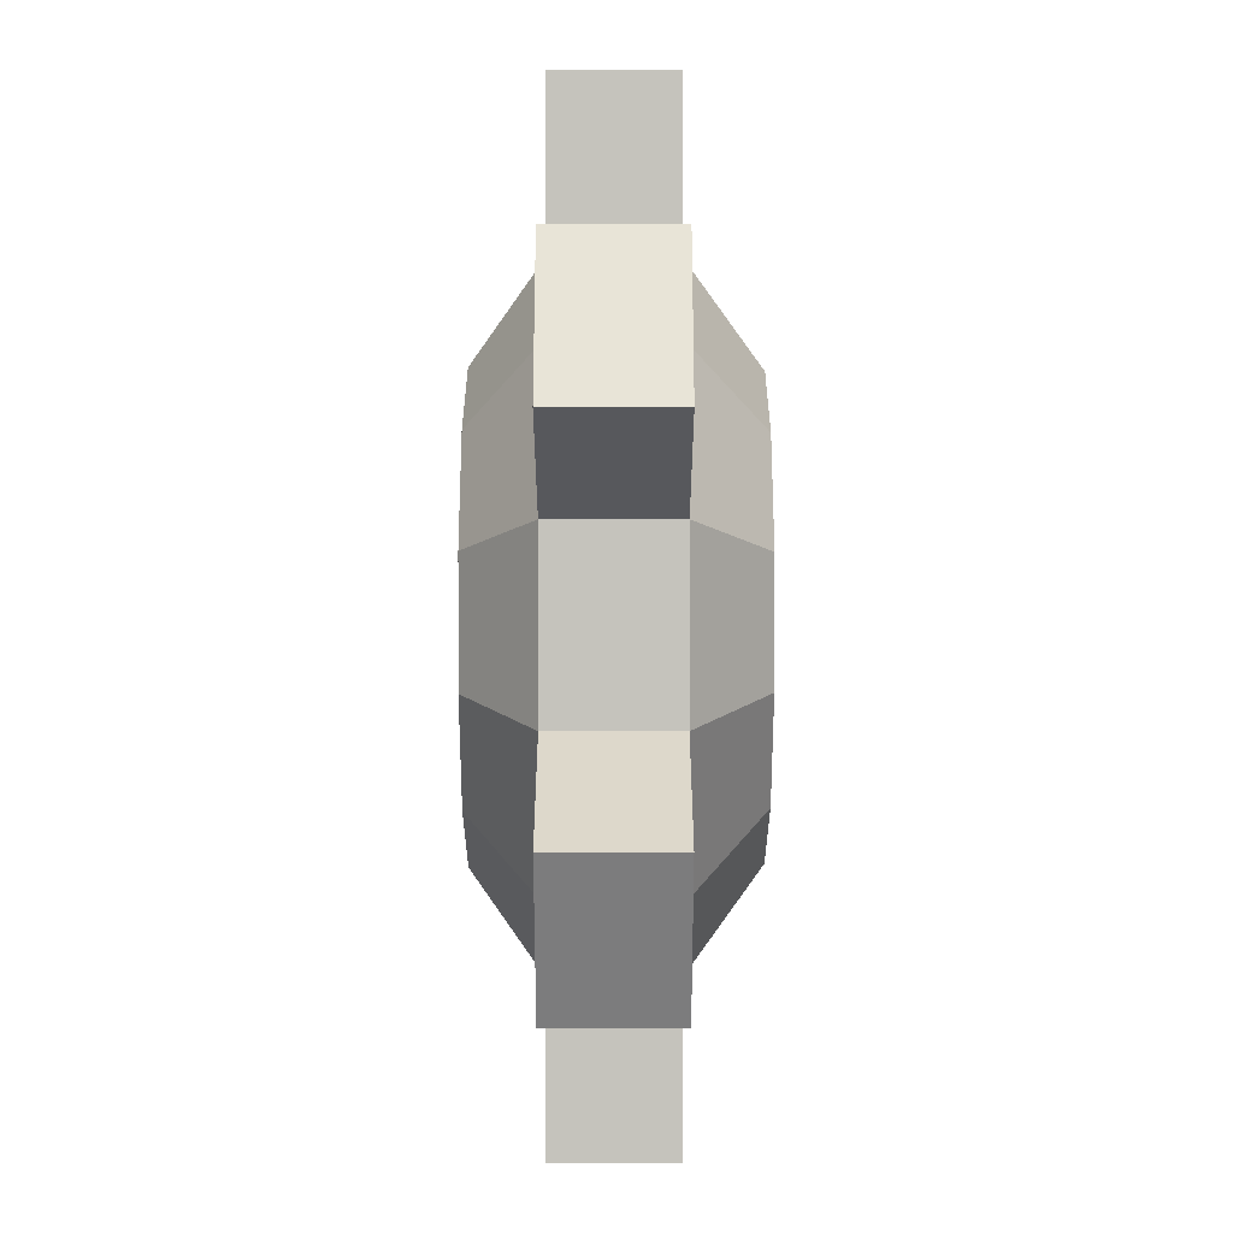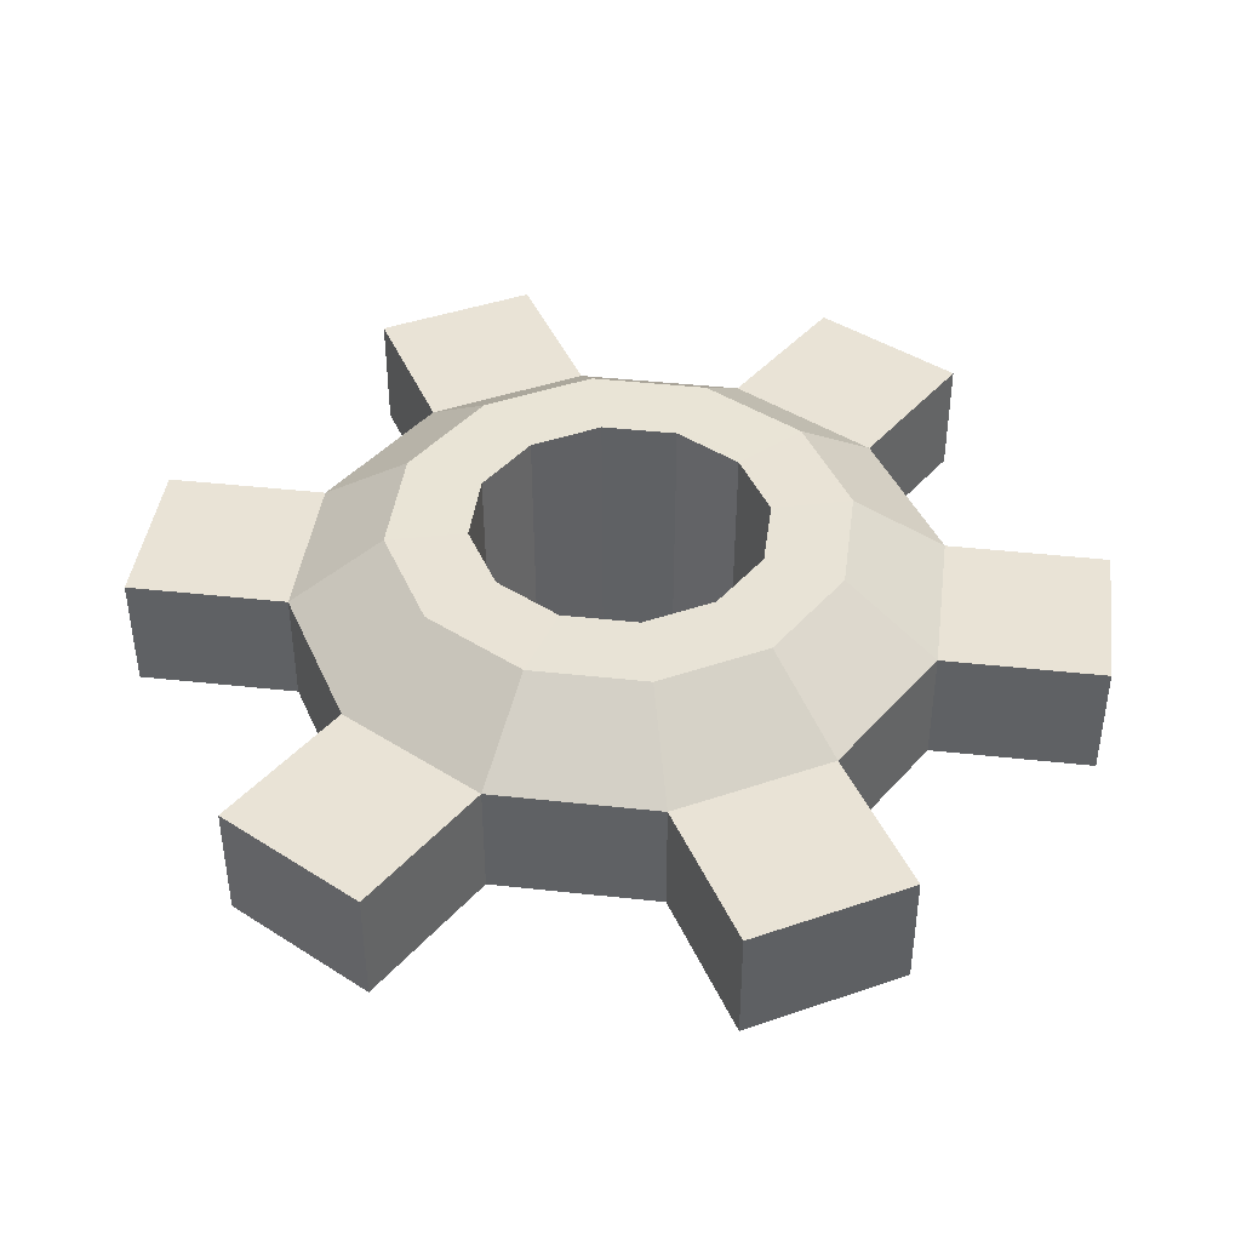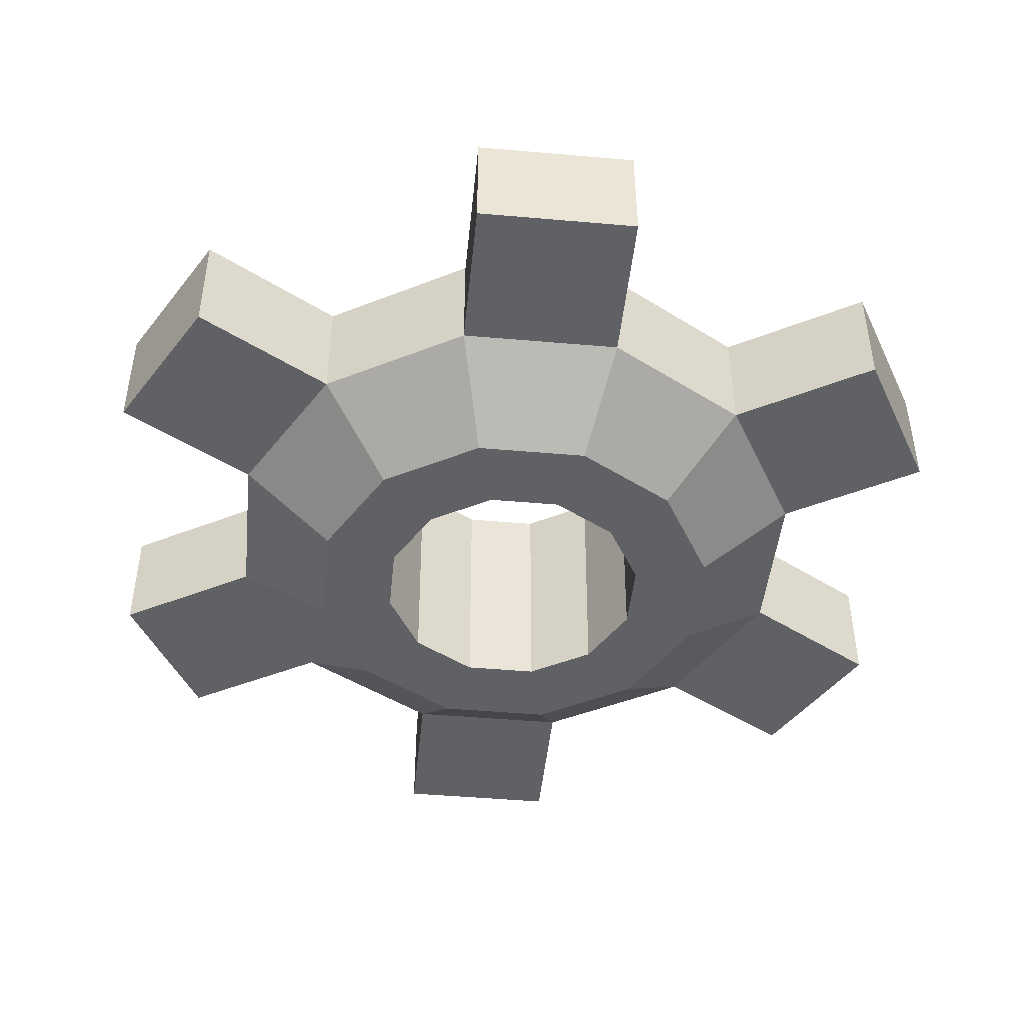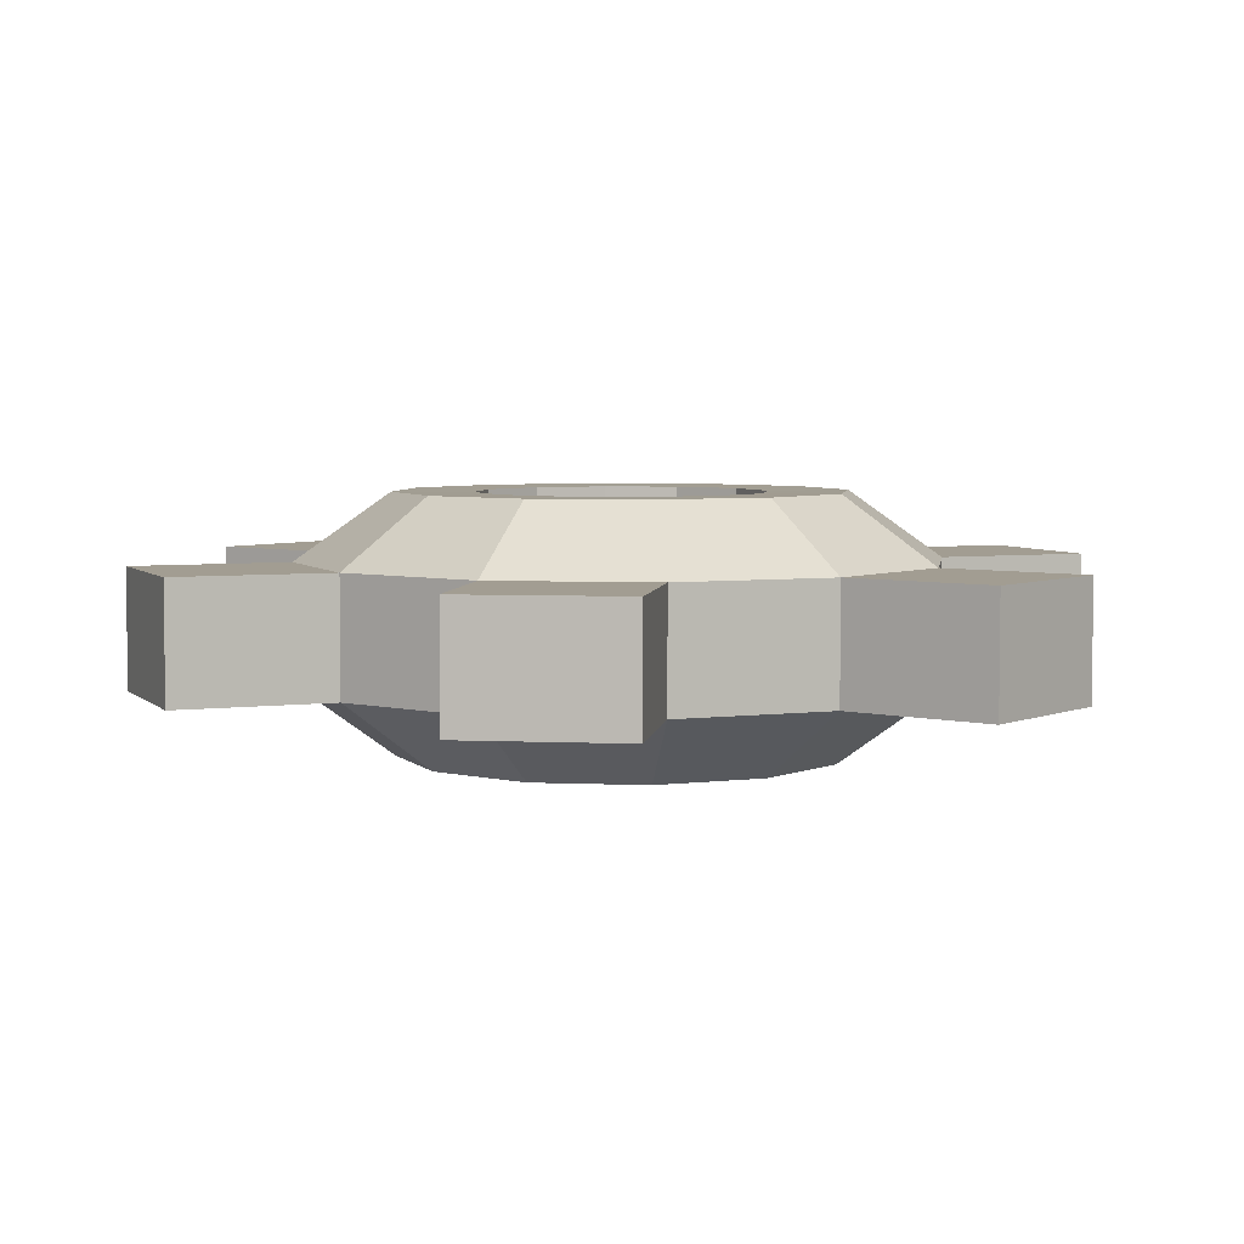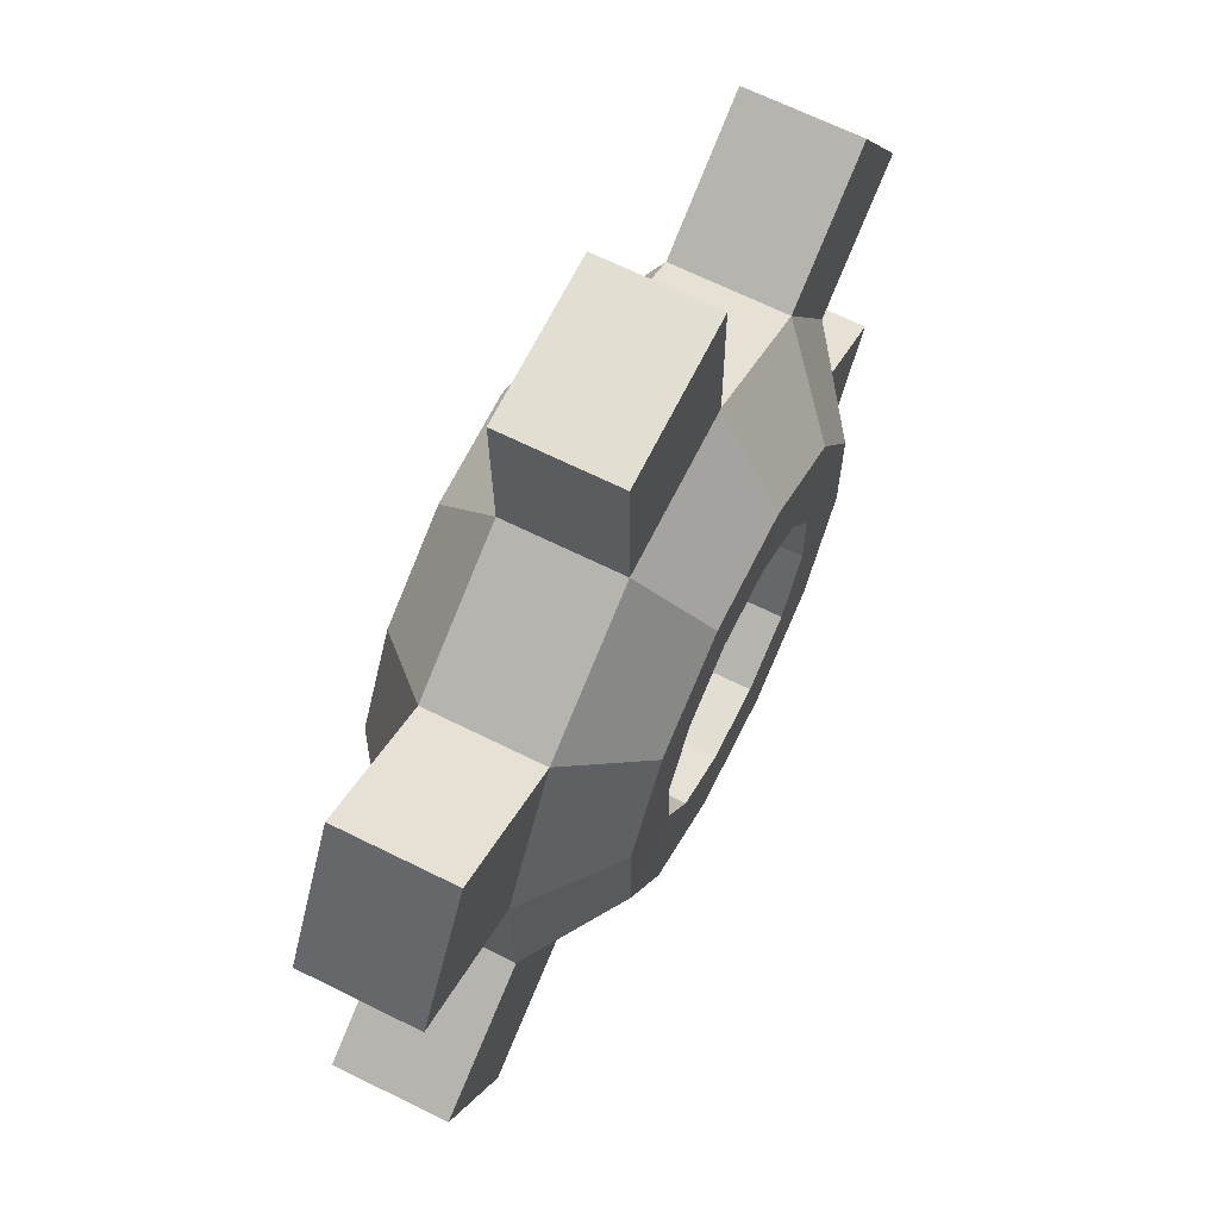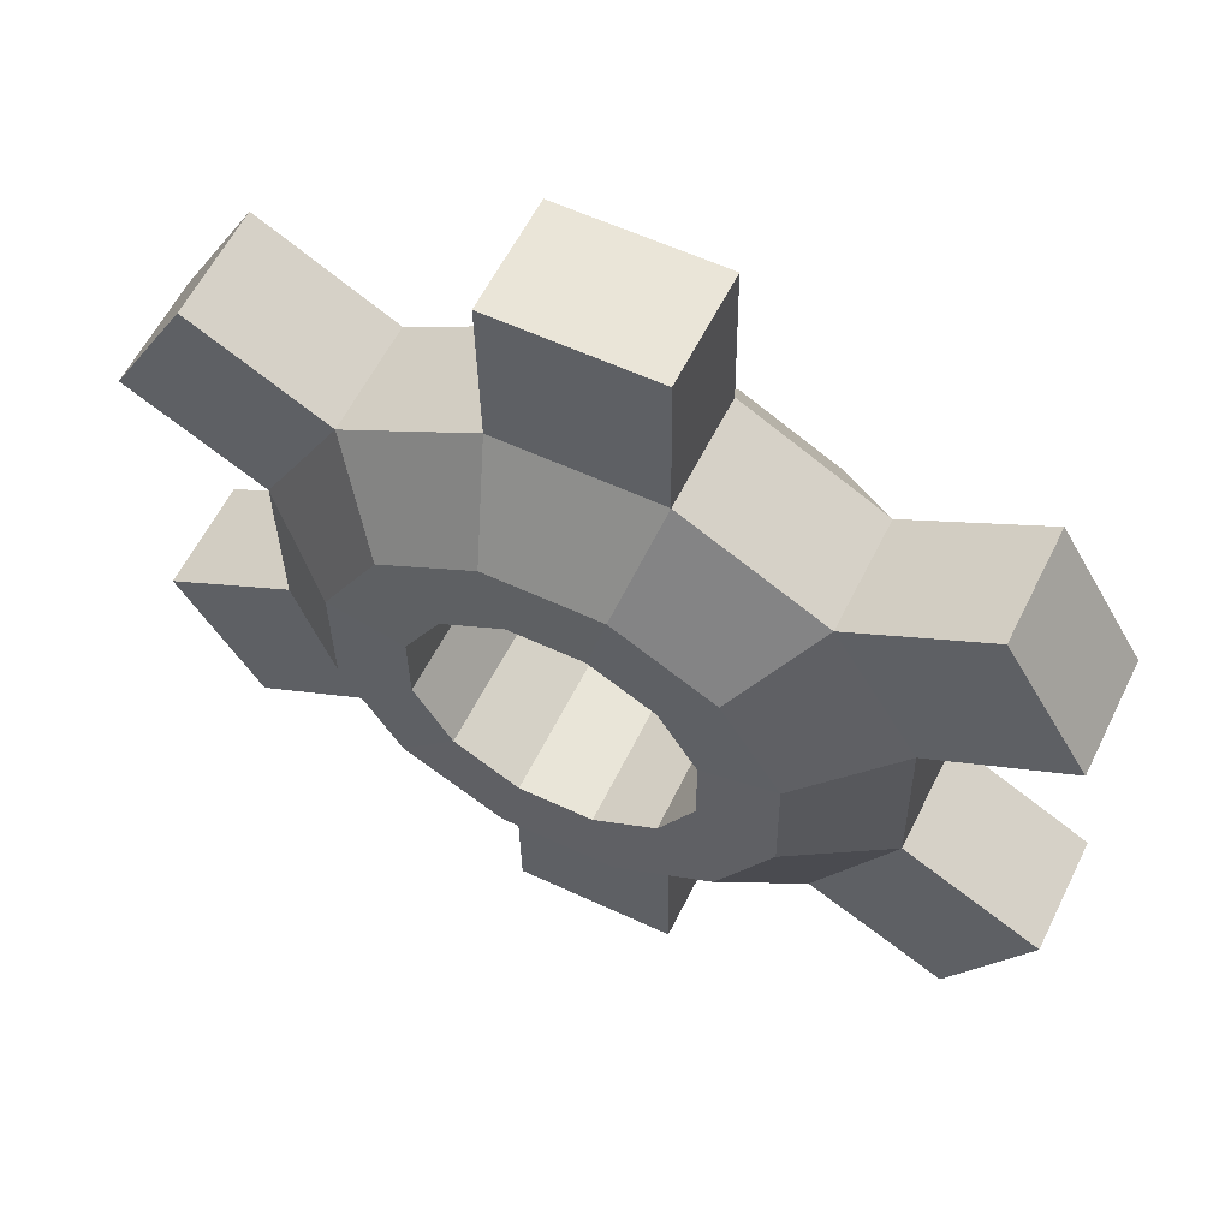
<metadata>
{"format":"obj","ext":"obj","renderer":"f3d","projection":"perspective","resolution":1024,"background":"white","views":[{"elev":-57.9,"azim":-90.0,"up":"+Z"},{"elev":42.2,"azim":158.4,"up":"+Y"},{"elev":-46.3,"azim":-64.9,"up":"+Y"},{"elev":4.9,"azim":128.8,"up":"+Y"},{"elev":66.7,"azim":116.5,"up":"+Z"},{"elev":58.9,"azim":-153.9,"up":"+Z"}]}
</metadata>
<code>
o gear
v 0.07082 0.05214 0.3673
v -0.05858 0.05214 0.3691
v -0.06037 0.05214 0.2438
v -0.06037 -0.04027 0.2438
v 0.06902 0.05214 0.2419
v 0.06902 -0.04027 0.2419
v 0.1802 0.05214 0.1756
v 0.1802 -0.04027 0.1756
v 0.2433 0.05214 0.06264
v 0.2433 -0.04027 0.06264
v 0.2414 0.05214 -0.06675
v 0.2414 -0.04027 -0.06675
v 0.1751 0.05214 -0.1779
v 0.1751 -0.04027 -0.1779
v 0.06212 0.05214 -0.241
v 0.06212 -0.04027 -0.241
v -0.06728 0.05214 -0.2391
v -0.06728 -0.04027 -0.2391
v -0.1784 0.05214 -0.1728
v -0.1784 -0.04027 -0.1728
v -0.2415 0.05214 -0.05985
v -0.2415 -0.04027 -0.05985
v -0.2397 0.05214 0.06955
v -0.2397 -0.04027 0.06955
v -0.1734 0.05214 0.1807
v -0.1734 -0.04027 0.1807
v 0.07082 -0.04027 0.3673
v -0.05858 -0.04027 0.3691
v 0.2896 -0.04027 0.2367
v 0.2896 0.05214 0.2367
v 0.3527 0.05214 0.1238
v 0.3527 -0.04027 0.1238
v 0.3491 -0.04027 -0.131
v 0.3491 0.05214 -0.131
v 0.2828 0.05214 -0.2421
v 0.2828 -0.04027 -0.2421
v 0.06032 -0.04027 -0.3663
v 0.06032 0.05214 -0.3663
v -0.06907 0.05214 -0.3645
v -0.06907 -0.04027 -0.3645
v -0.2879 -0.04027 -0.2339
v -0.2879 0.05214 -0.2339
v -0.351 0.05214 -0.121
v -0.351 -0.04027 -0.121
v -0.3473 -0.04027 0.1338
v -0.3473 0.05214 0.1338
v -0.281 0.05214 0.2449
v -0.281 -0.04027 0.2449
v -0.04213 0.1048 0.1716
v 0.04873 0.1048 0.1703
v 0.1268 0.1048 0.1237
v 0.1711 0.1048 0.0444
v 0.1698 0.1048 -0.04646
v 0.1232 0.1048 -0.1245
v 0.04388 0.1048 -0.1688
v -0.04698 0.1048 -0.1675
v -0.125 0.1048 -0.1209
v -0.1693 0.1048 -0.04161
v -0.168 0.1048 0.04925
v -0.1215 0.1048 0.1273
v 0.04798 -0.0962 0.1677
v -0.04147 -0.0962 0.169
v 0.1248 -0.0962 0.1218
v 0.1684 -0.0962 0.04374
v 0.1672 -0.0962 -0.04571
v 0.1213 -0.0962 -0.1225
v 0.04321 -0.0962 -0.1662
v -0.04624 -0.0962 -0.1649
v -0.1231 -0.0962 -0.119
v -0.1667 -0.0962 -0.04094
v -0.1654 -0.0962 0.04851
v -0.1196 -0.0962 0.1253
v -0.02689 0.1043 0.1113
v 0.03176 0.1043 0.1104
v 0.08214 0.1043 0.08037
v 0.1107 0.1043 0.02916
v 0.1099 0.1043 -0.02949
v 0.07985 0.1043 -0.07987
v 0.02863 0.1043 -0.1085
v -0.03002 0.1043 -0.1076
v -0.08039 0.1043 -0.07758
v -0.109 0.1043 -0.02636
v -0.1082 0.1043 0.03229
v -0.0781 0.1043 0.08267
v 0.03129 -0.09567 0.1087
v -0.02646 -0.09567 0.1096
v -0.07688 -0.09567 0.08141
v -0.1065 -0.09567 0.03181
v -0.1073 -0.09567 -0.02593
v -0.07914 -0.09567 -0.07635
v -0.02954 -0.09567 -0.1059
v 0.0282 -0.09567 -0.1068
v 0.07862 -0.09567 -0.07861
v 0.1082 -0.09567 -0.02901
v 0.109 -0.09567 0.02873
v 0.08088 -0.09567 0.07915
f 10 9 31 32
f 9 7 30 31
f 19 20 41 42
f 15 16 37 38
f 16 18 40 37
f 5 6 8 7
f 5 3 2 1
f 3 4 28 2
f 14 13 35 36
f 13 11 34 35
f 26 25 47 48
f 9 10 12 11
f 20 22 44 41
f 4 6 27 28
f 7 8 29 30
f 8 10 32 29
f 46 45 48 47
f 13 14 16 15
f 23 24 45 46
f 42 41 44 43
f 17 15 38 39
f 18 17 39 40
f 38 37 40 39
f 17 18 20 19
f 11 12 33 34
f 34 33 36 35
f 24 26 48 45
f 6 5 1 27
f 30 29 32 31
f 21 22 24 23
f 14 12 65 66
f 2 28 27 1
f 12 14 36 33
f 25 23 46 47
f 21 19 42 43
f 25 26 4 3
f 21 23 59 58
f 22 21 43 44
f 89 90 81 82
f 17 19 57 56
f 13 15 55 54
f 9 11 53 52
f 3 5 50 49
f 5 7 51 50
f 23 25 60 59
f 19 21 58 57
f 15 17 56 55
f 25 3 49 60
f 11 13 54 53
f 7 9 52 51
f 90 91 80 81
f 10 8 63 64
f 24 22 70 71
f 20 18 68 69
f 16 14 66 67
f 12 10 64 65
f 8 6 61 63
f 4 26 72 62
f 26 24 71 72
f 6 4 62 61
f 22 20 69 70
f 18 16 67 68
f 91 92 79 80
f 50 74 73 49
f 51 75 74 50
f 52 76 75 51
f 53 77 76 52
f 54 78 77 53
f 55 79 78 54
f 56 80 79 55
f 57 81 80 56
f 58 82 81 57
f 59 83 82 58
f 60 84 83 59
f 49 73 84 60
f 92 93 78 79
f 62 86 85 61
f 72 87 86 62
f 71 88 87 72
f 70 89 88 71
f 69 90 89 70
f 68 91 90 69
f 67 92 91 68
f 66 93 92 67
f 65 94 93 66
f 64 95 94 65
f 63 96 95 64
f 61 85 96 63
f 88 89 82 83
f 87 88 83 84
f 86 87 84 73
f 85 86 73 74
f 96 85 74 75
f 95 96 75 76
f 94 95 76 77
f 93 94 77 78

</code>
